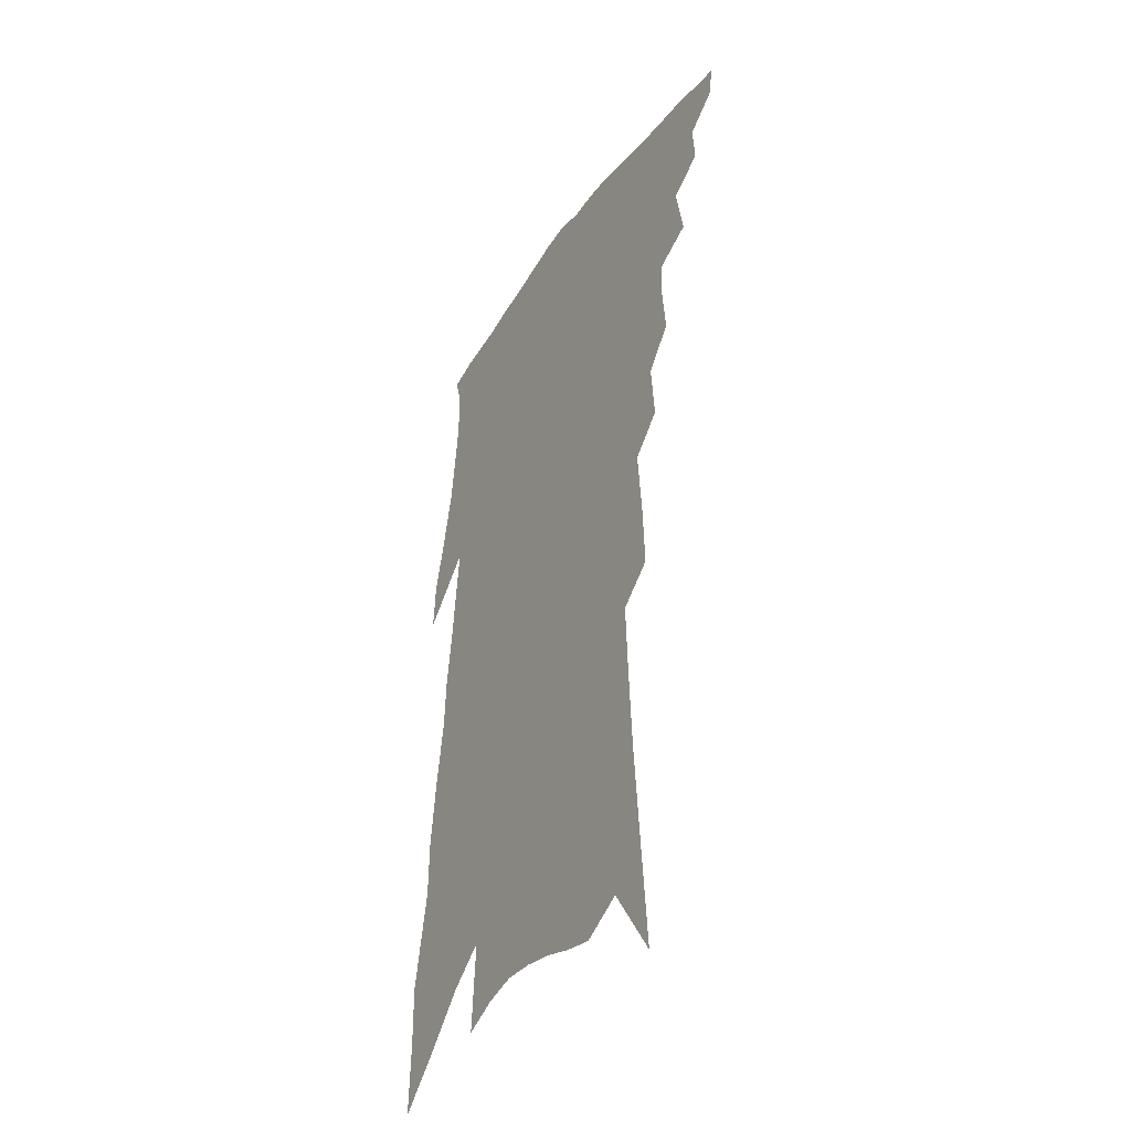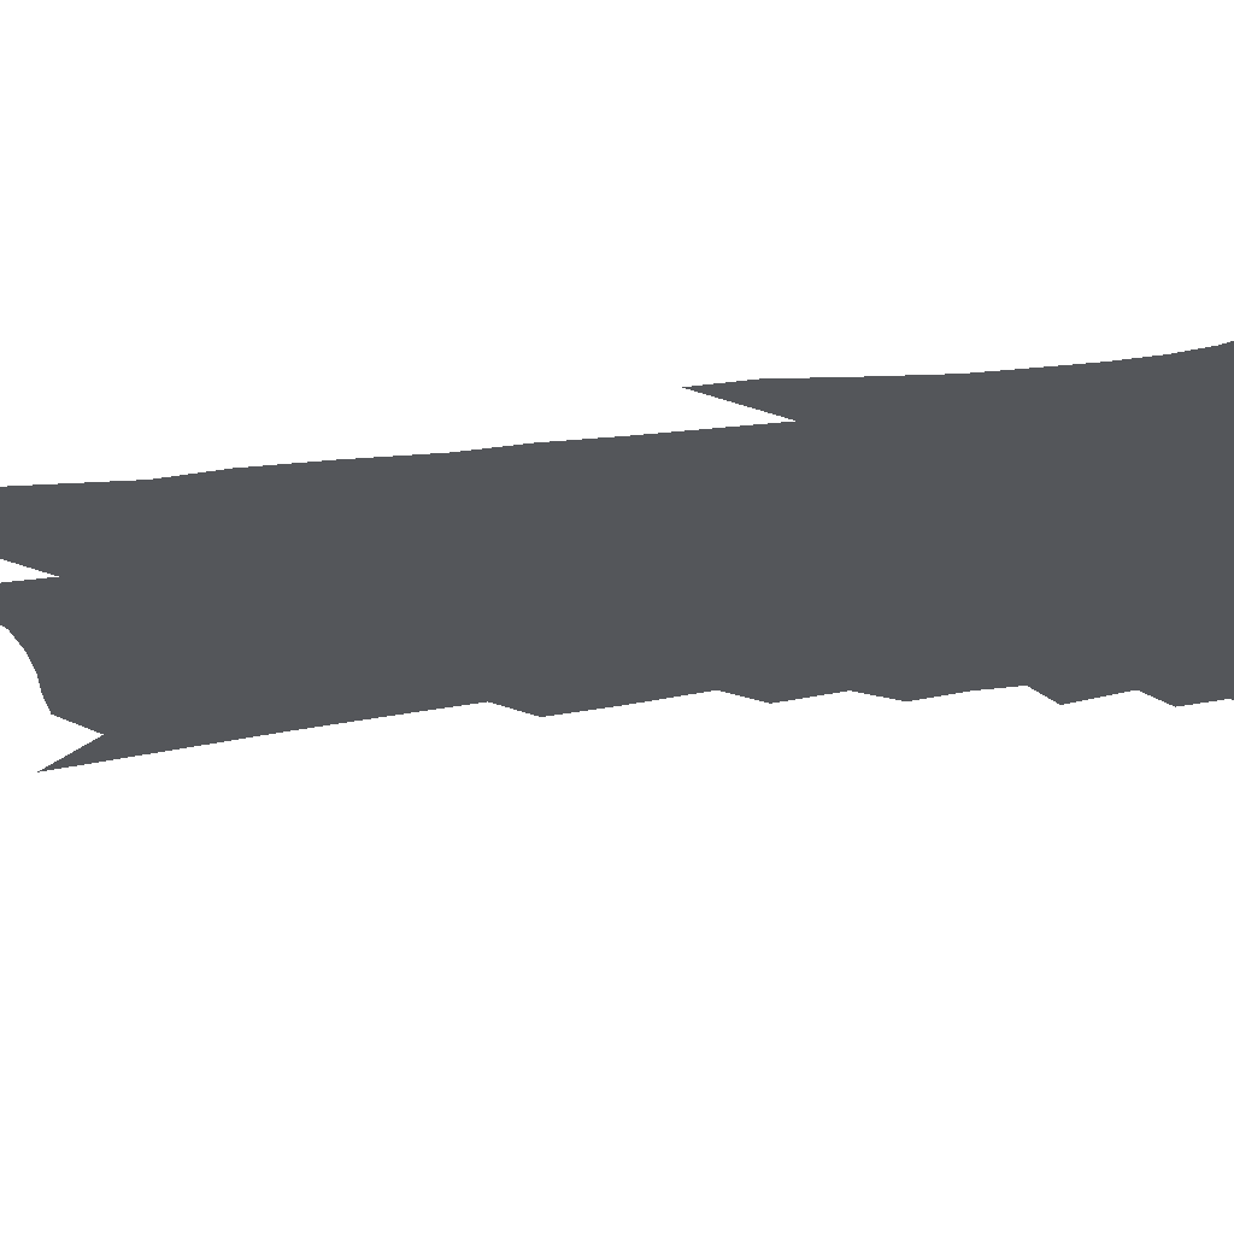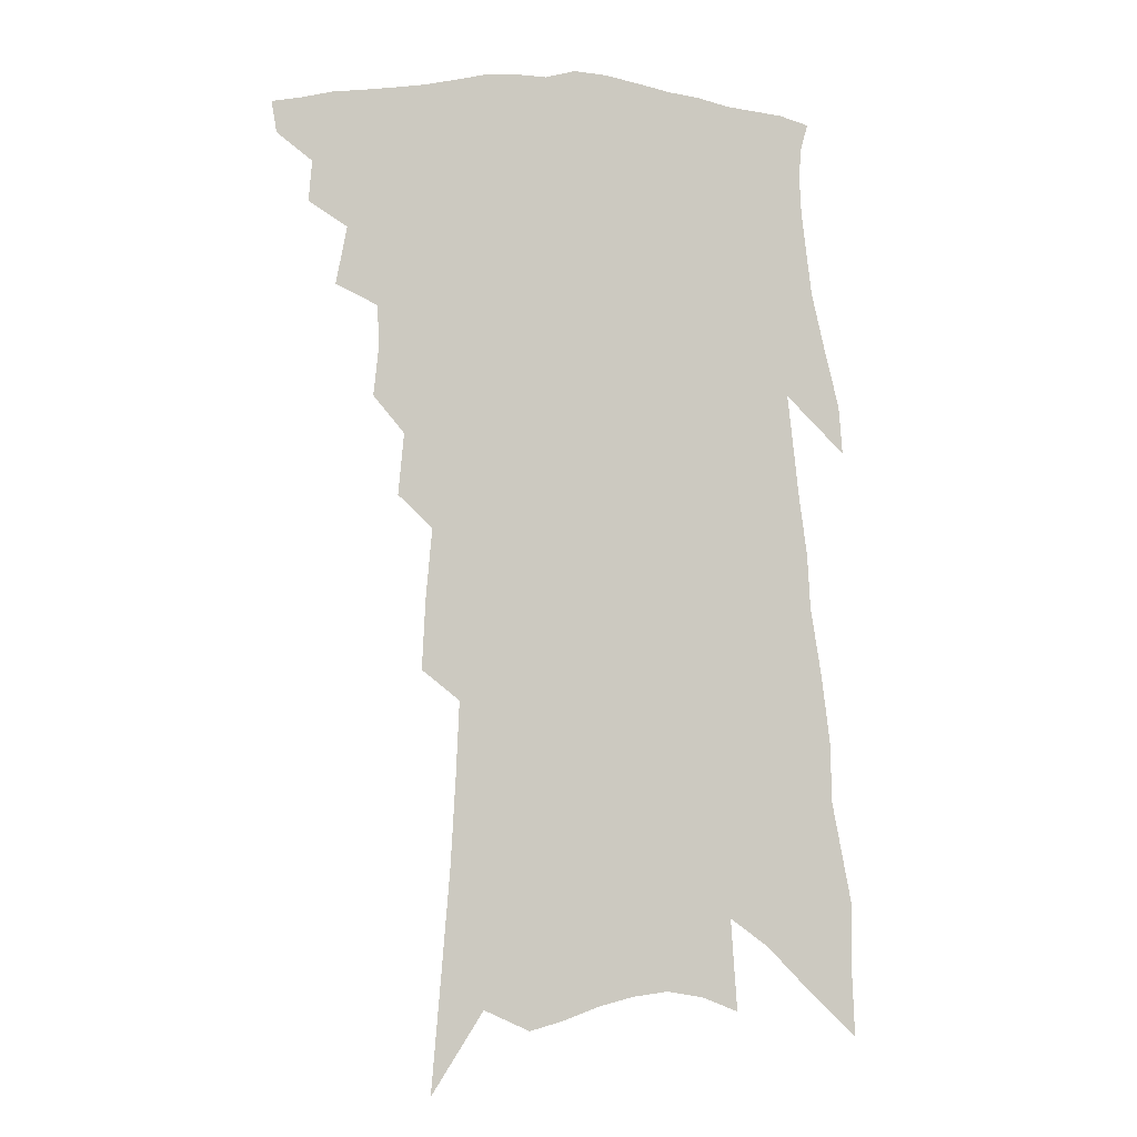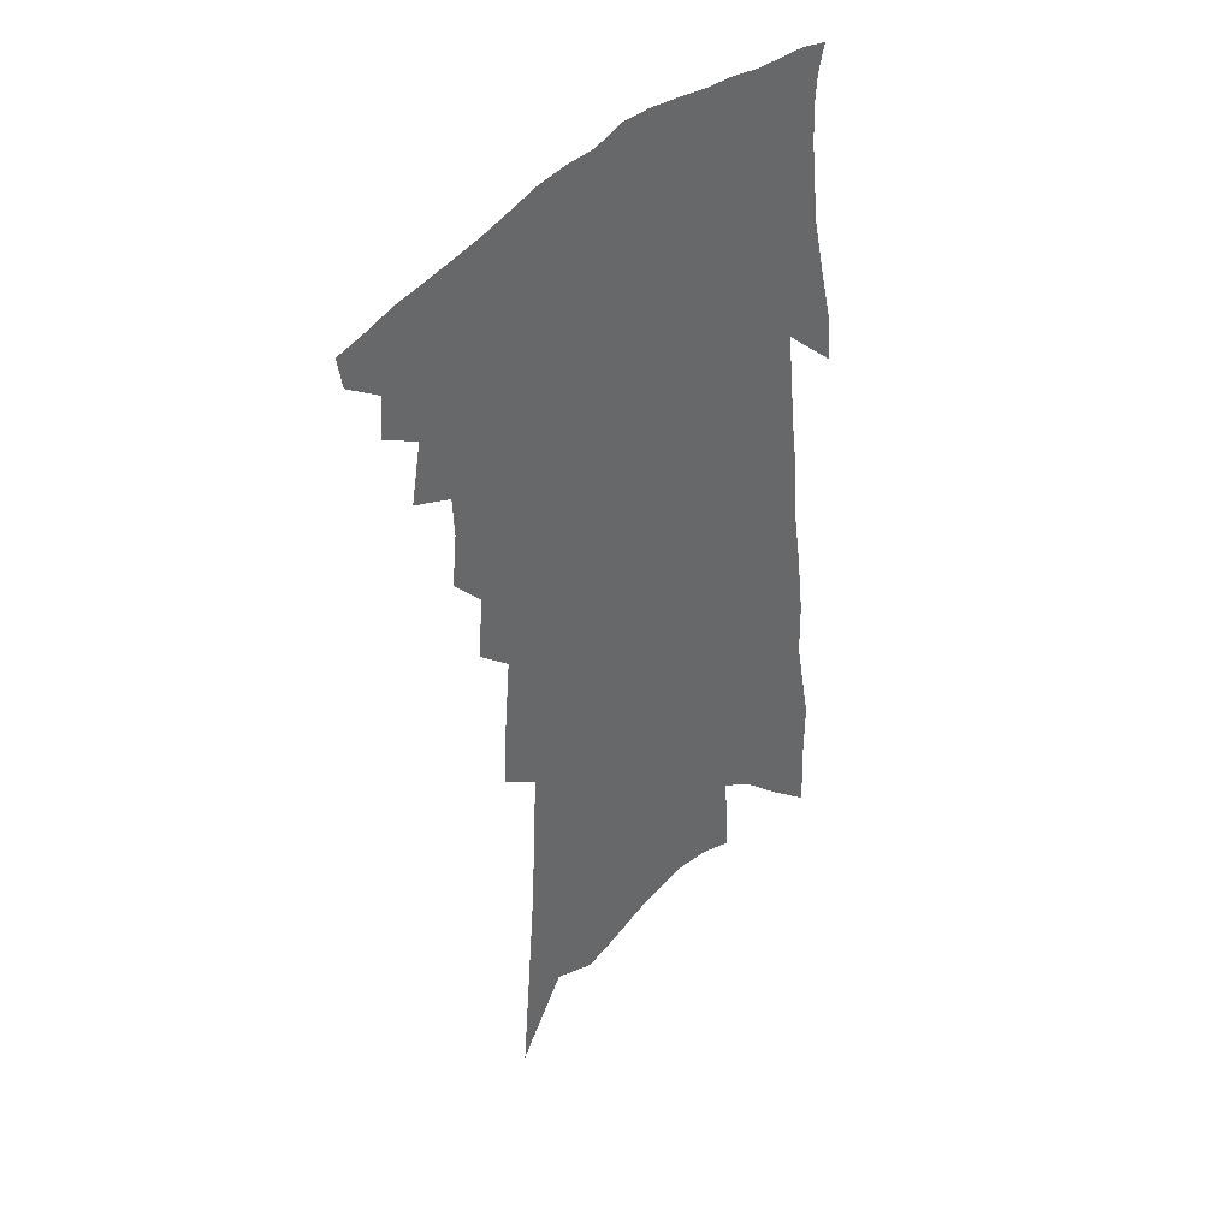
<metadata>
{"format":"obj","ext":"obj","renderer":"f3d","projection":"perspective","resolution":1024,"background":"white","views":[{"elev":-40.1,"azim":-119.8,"up":"+Y"},{"elev":-25.6,"azim":106.7,"up":"+Z"},{"elev":-6.5,"azim":-17.8,"up":"+Y"},{"elev":41.3,"azim":-47.6,"up":"+Y"}]}
</metadata>
<code>
v 480.5 397.7 0
v 478.7 407.9 0
v 491.3 375.6 0
v 492.4 389.1 0
v 491.4 400 0
v 488.9 410.2 0
v 500.7 348.7 0
v 504.3 368.1 0
v 504.7 381.1 0
v 502.9 391.5 0
v 501.2 402 0
v 498.9 413.1 0
v 513.6 312.6 0
v 515.4 329.4 0
v 514.7 342.6 0
v 515.4 358.2 0
v 516.1 372.2 0
v 515.4 383.5 0
v 513.4 393.7 0
v 511.4 404.1 0
v 509.4 414.8 0
v 522.2 280.2 0
v 524 300.6 0
v 524.5 316.2 0
v 529 339 0
v 526.5 348.5 0
v 527.6 363.5 0
v 526.6 374.5 0
v 525.3 385.1 0
v 523.9 395.4 0
v 522.1 405.6 0
v 519.7 416.6 0
v 530.5 223.4 0
v 531.6 245.9 0
v 533.7 269.7 0
v 535.4 290.7 0
v 536 307.6 0
v 537.9 326.2 0
v 539.1 342.4 0
v 537.6 352.6 0
v 538.5 366.6 0
v 537.1 376.7 0
v 535.7 386.9 0
v 534 397.2 0
v 532.2 407.7 0
v 530 418.6 0
v 534.4 87.5 0
v 537.6 125.3 0
v 540.5 159.7 0
v 542.1 188.1 0
v 543.2 213.6 0
v 544.9 238.9 0
v 545.1 258.6 0
v 546.4 279.6 0
v 546.7 296.4 0
v 548.3 315.7 0
v 548.4 329.8 0
v 548.7 343.8 0
v 548.7 356.4 0
v 548.4 368 0
v 547.5 378.4 0
v 545.8 388.6 0
v 544.4 398.9 0
v 542.5 409.6 0
v 540.3 421.3 0
v 551.8 114.3 0
v 554.2 149.7 0
v 555.4 179 0
v 554.9 199.7 0
v 556.2 225.8 0
v 557.3 249.5 0
v 557.1 267.1 0
v 557.1 284 0
v 558 302.7 0
v 558.6 319.2 0
v 559 333.8 0
v 559 346.6 0
v 558.8 358.5 0
v 559.1 370.5 0
v 558 380 0
v 556.5 390 0
v 555.1 400.4 0
v 552.8 412 0
v 550.6 424.1 0
v 567.2 107.2 0
v 566.4 131.8 0
v 567.3 162.9 0
v 567.5 188.6 0
v 567.5 211.9 0
v 567.9 234.5 0
v 568.1 254.8 0
v 567.9 272.3 0
v 568.3 291 0
v 568.8 308.1 0
v 568.6 321.5 0
v 568.9 335.9 0
v 569 348.6 0
v 568.6 359.5 0
v 568.6 371.2 0
v 567.8 381.1 0
v 566.7 391.1 0
v 566 401.2 0
v 564.2 412 0
v 561.2 425.4 0
v 579 110.3 0
v 579.2 144.6 0
v 579 171.2 0
v 578.3 190.7 0
v 578.9 220.8 0
v 578.3 236.5 0
v 578.3 257.3 0
v 578.2 275.5 0
v 578.4 293.4 0
v 578.6 310.4 0
v 578.8 325.3 0
v 578.3 336 0
v 578.6 349.6 0
v 578.5 360.9 0
v 578.3 371.9 0
v 577.8 381.9 0
v 577.1 392 0
v 576.2 402.1 0
v 574.6 413.1 0
v 572.3 425.5 0
v 591 114.6 0
v 590.7 149.5 0
v 590.1 175.4 0
v 589.3 196.1 0
v 589.2 220 0
v 588.6 237.2 0
v 588.5 260.5 0
v 588.4 279.2 0
v 588.3 295.7 0
v 588.2 310.8 0
v 588.4 326.9 0
v 588.4 339.4 0
v 588.5 351.8 0
v 588.4 362.4 0
v 588.3 372.8 0
v 588.1 382.9 0
v 587.6 392.7 0
v 586.6 402.8 0
v 584.9 414.6 0
v 582.5 428.7 0
v 602.9 117.5 0
v 602 151.6 0
v 601.1 177.5 0
v 600.3 203.5 0
v 599.7 221.4 0
v 599.1 241.7 0
v 598.6 261.7 0
v 598.3 279.6 0
v 598 296.7 0
v 597.9 312.3 0
v 597.8 327.2 0
v 597.8 339.1 0
v 597.8 351.6 0
v 597.8 362.2 0
v 598 373.3 0
v 598 383.5 0
v 597.7 393.3 0
v 596.8 403.8 0
v 595.6 414.9 0
v 593.5 428.4 0
v 614.8 118.9 0
v 613.4 151.6 0
v 612.1 177.5 0
v 611.5 198.9 0
v 610.2 221.4 0
v 609.2 244.3 0
v 608.5 264.2 0
v 608.2 278.9 0
v 607.7 297.1 0
v 607.4 312.1 0
v 607.2 326.9 0
v 607.1 340.3 0
v 607.2 351.7 0
v 607.3 363.1 0
v 607.5 373.6 0
v 607.8 383.9 0
v 607.7 393.6 0
v 607.5 403.5 0
v 606.4 414.8 0
v 605.2 426.6 0
v 626.9 116.8 0
v 625.2 147.4 0
v 623.7 173.4 0
v 622.5 196.3 0
v 620.8 220.8 0
v 619.5 242.9 0
v 618.9 260.9 0
v 618.1 278.7 0
v 617.7 294.5 0
v 617.2 310 0
v 616.9 324.3 0
v 616.5 339.5 0
v 616.4 351.7 0
v 616.7 362.6 0
v 616.9 373.8 0
v 617.3 383.9 0
v 617.5 393.6 0
v 617.8 403.3 0
v 617.7 413.4 0
v 617 424.7 0
v 639.4 111.8 0
v 637.3 142.5 0
v 635.5 168.6 0
v 633.7 193.6 0
v 631.8 217.5 0
v 630.2 239.6 0
v 629.8 256.4 0
v 628.1 276.7 0
v 627.8 291.8 0
v 627.1 307.4 0
v 626.8 321.6 0
v 626 337.4 0
v 625.6 351.2 0
v 626.1 361.5 0
v 626.3 372.4 0
v 626.7 383.6 0
v 627.6 393.8 0
v 628.1 402.7 0
v 628.3 412.3 0
v 627.5 423.7 0
v 650.7 132.8 0
v 648.7 159.1 0
v 646.9 183.5 0
v 643.7 210.9 0
v 642.2 231.8 0
v 641.4 249.9 0
v 639.8 269.7 0
v 638.5 287.4 0
v 637.2 304.8 0
v 636.3 320.7 0
v 636.1 334.2 0
v 635.5 348.2 0
v 635.3 360.9 0
v 635.5 372 0
v 636 383.1 0
v 636.7 392.9 0
v 637.3 402.2 0
v 638.1 411.7 0
v 638.8 421.6 0
v 666.4 117.1 0
v 662.9 147.5 0
v 660.2 174.1 0
v 657.7 199 0
v 655.6 221.4 0
v 653.7 242.2 0
v 652.5 260.8 0
v 650.1 281.1 0
v 648.3 299.1 0
v 647.3 315.1 0
v 646.7 329.8 0
v 645.8 344.4 0
v 644.9 358.8 0
v 644.5 371.7 0
v 645.1 382.1 0
v 645.6 392.4 0
v 646.6 401.5 0
v 647.5 410.7 0
v 648.5 420.9 0
v 682.1 102.6 0
v 681.1 126.6 0
v 681.3 147.6 0
v 674.7 181.3 0
v 674.3 200.8 0
v 671.4 223.8 0
v 667.6 247.6 0
v 666.6 265.5 0
v 663.8 285.6 0
v 661.8 303.6 0
v 659.9 320.8 0
v 657.5 337.8 0
v 656.7 352.3 0
v 655.5 366.5 0
v 654.8 379.5 0
v 654.6 391.1 0
v 655.6 400.6 0
v 656.6 409.5 0
v 658.2 420.3 0
v 680.4 301.7 0
v 679.1 317.9 0
v 673.9 338.4 0
v 669.4 357.5 0
v 667.5 372.2 0
v 665.9 386.3 0
v 665.2 398.7 0
v 665.9 408.6 0
v 668.5 417.8 0
f 4 5 1
f 1 5 2
f 5 6 2
f 8 9 3
f 3 9 4
f 9 10 4
f 4 10 5
f 10 11 5
f 5 11 6
f 11 12 6
f 15 16 7
f 7 16 8
f 16 17 8
f 8 17 9
f 17 18 9
f 9 18 10
f 18 19 10
f 10 19 11
f 19 20 11
f 11 20 12
f 20 21 12
f 23 24 13
f 13 24 14
f 24 25 14
f 14 25 15
f 25 26 15
f 15 26 16
f 26 27 16
f 16 27 17
f 27 28 17
f 17 28 18
f 28 29 18
f 18 29 19
f 29 30 19
f 19 30 20
f 30 31 20
f 20 31 21
f 31 32 21
f 35 36 22
f 22 36 23
f 36 37 23
f 23 37 24
f 37 38 24
f 24 38 25
f 38 39 25
f 25 39 26
f 39 40 26
f 26 40 27
f 40 41 27
f 27 41 28
f 41 42 28
f 28 42 29
f 42 43 29
f 29 43 30
f 43 44 30
f 30 44 31
f 44 45 31
f 31 45 32
f 45 46 32
f 51 52 33
f 33 52 34
f 52 53 34
f 34 53 35
f 53 54 35
f 35 54 36
f 54 55 36
f 36 55 37
f 55 56 37
f 37 56 38
f 56 57 38
f 38 57 39
f 57 58 39
f 39 58 40
f 58 59 40
f 40 59 41
f 59 60 41
f 41 60 42
f 60 61 42
f 42 61 43
f 61 62 43
f 43 62 44
f 62 63 44
f 44 63 45
f 63 64 45
f 45 64 46
f 64 65 46
f 47 66 48
f 66 67 48
f 48 67 49
f 67 68 49
f 49 68 50
f 68 69 50
f 50 69 51
f 69 70 51
f 51 70 52
f 70 71 52
f 52 71 53
f 71 72 53
f 53 72 54
f 72 73 54
f 54 73 55
f 73 74 55
f 55 74 56
f 74 75 56
f 56 75 57
f 75 76 57
f 57 76 58
f 76 77 58
f 58 77 59
f 77 78 59
f 59 78 60
f 78 79 60
f 60 79 61
f 79 80 61
f 61 80 62
f 80 81 62
f 62 81 63
f 81 82 63
f 63 82 64
f 82 83 64
f 64 83 65
f 83 84 65
f 85 86 66
f 66 86 67
f 86 87 67
f 67 87 68
f 87 88 68
f 68 88 69
f 88 89 69
f 69 89 70
f 89 90 70
f 70 90 71
f 90 91 71
f 71 91 72
f 91 92 72
f 72 92 73
f 92 93 73
f 73 93 74
f 93 94 74
f 74 94 75
f 94 95 75
f 75 95 76
f 95 96 76
f 76 96 77
f 96 97 77
f 77 97 78
f 97 98 78
f 78 98 79
f 98 99 79
f 79 99 80
f 99 100 80
f 80 100 81
f 100 101 81
f 81 101 82
f 101 102 82
f 82 102 83
f 102 103 83
f 83 103 84
f 103 104 84
f 85 105 86
f 105 106 86
f 86 106 87
f 106 107 87
f 87 107 88
f 107 108 88
f 88 108 89
f 108 109 89
f 89 109 90
f 109 110 90
f 90 110 91
f 110 111 91
f 91 111 92
f 111 112 92
f 92 112 93
f 112 113 93
f 93 113 94
f 113 114 94
f 94 114 95
f 114 115 95
f 95 115 96
f 115 116 96
f 96 116 97
f 116 117 97
f 97 117 98
f 117 118 98
f 98 118 99
f 118 119 99
f 99 119 100
f 119 120 100
f 100 120 101
f 120 121 101
f 101 121 102
f 121 122 102
f 102 122 103
f 122 123 103
f 103 123 104
f 123 124 104
f 105 125 106
f 125 126 106
f 106 126 107
f 126 127 107
f 107 127 108
f 127 128 108
f 108 128 109
f 128 129 109
f 109 129 110
f 129 130 110
f 110 130 111
f 130 131 111
f 111 131 112
f 131 132 112
f 112 132 113
f 132 133 113
f 113 133 114
f 133 134 114
f 114 134 115
f 134 135 115
f 115 135 116
f 135 136 116
f 116 136 117
f 136 137 117
f 117 137 118
f 137 138 118
f 118 138 119
f 138 139 119
f 119 139 120
f 139 140 120
f 120 140 121
f 140 141 121
f 121 141 122
f 141 142 122
f 122 142 123
f 142 143 123
f 123 143 124
f 143 144 124
f 125 145 126
f 145 146 126
f 126 146 127
f 146 147 127
f 127 147 128
f 147 148 128
f 128 148 129
f 148 149 129
f 129 149 130
f 149 150 130
f 130 150 131
f 150 151 131
f 131 151 132
f 151 152 132
f 132 152 133
f 152 153 133
f 133 153 134
f 153 154 134
f 134 154 135
f 154 155 135
f 135 155 136
f 155 156 136
f 136 156 137
f 156 157 137
f 137 157 138
f 157 158 138
f 138 158 139
f 158 159 139
f 139 159 140
f 159 160 140
f 140 160 141
f 160 161 141
f 141 161 142
f 161 162 142
f 142 162 143
f 162 163 143
f 143 163 144
f 163 164 144
f 145 165 146
f 165 166 146
f 146 166 147
f 166 167 147
f 147 167 148
f 167 168 148
f 148 168 149
f 168 169 149
f 149 169 150
f 169 170 150
f 150 170 151
f 170 171 151
f 151 171 152
f 171 172 152
f 152 172 153
f 172 173 153
f 153 173 154
f 173 174 154
f 154 174 155
f 174 175 155
f 155 175 156
f 175 176 156
f 156 176 157
f 176 177 157
f 157 177 158
f 177 178 158
f 158 178 159
f 178 179 159
f 159 179 160
f 179 180 160
f 160 180 161
f 180 181 161
f 161 181 162
f 181 182 162
f 162 182 163
f 182 183 163
f 163 183 164
f 183 184 164
f 165 185 166
f 185 186 166
f 166 186 167
f 186 187 167
f 167 187 168
f 187 188 168
f 168 188 169
f 188 189 169
f 169 189 170
f 189 190 170
f 170 190 171
f 190 191 171
f 171 191 172
f 191 192 172
f 172 192 173
f 192 193 173
f 173 193 174
f 193 194 174
f 174 194 175
f 194 195 175
f 175 195 176
f 195 196 176
f 176 196 177
f 196 197 177
f 177 197 178
f 197 198 178
f 178 198 179
f 198 199 179
f 179 199 180
f 199 200 180
f 180 200 181
f 200 201 181
f 181 201 182
f 201 202 182
f 182 202 183
f 202 203 183
f 183 203 184
f 203 204 184
f 185 205 186
f 205 206 186
f 186 206 187
f 206 207 187
f 187 207 188
f 207 208 188
f 188 208 189
f 208 209 189
f 189 209 190
f 209 210 190
f 190 210 191
f 210 211 191
f 191 211 192
f 211 212 192
f 192 212 193
f 212 213 193
f 193 213 194
f 213 214 194
f 194 214 195
f 214 215 195
f 195 215 196
f 215 216 196
f 196 216 197
f 216 217 197
f 197 217 198
f 217 218 198
f 198 218 199
f 218 219 199
f 199 219 200
f 219 220 200
f 200 220 201
f 220 221 201
f 201 221 202
f 221 222 202
f 202 222 203
f 222 223 203
f 203 223 204
f 223 224 204
f 206 225 207
f 225 226 207
f 207 226 208
f 226 227 208
f 208 227 209
f 227 228 209
f 209 228 210
f 228 229 210
f 210 229 211
f 229 230 211
f 211 230 212
f 230 231 212
f 212 231 213
f 231 232 213
f 213 232 214
f 232 233 214
f 214 233 215
f 233 234 215
f 215 234 216
f 234 235 216
f 216 235 217
f 235 236 217
f 217 236 218
f 236 237 218
f 218 237 219
f 237 238 219
f 219 238 220
f 238 239 220
f 220 239 221
f 239 240 221
f 221 240 222
f 240 241 222
f 222 241 223
f 241 242 223
f 223 242 224
f 242 243 224
f 225 244 226
f 244 245 226
f 226 245 227
f 245 246 227
f 227 246 228
f 246 247 228
f 228 247 229
f 247 248 229
f 229 248 230
f 248 249 230
f 230 249 231
f 249 250 231
f 231 250 232
f 250 251 232
f 232 251 233
f 251 252 233
f 233 252 234
f 252 253 234
f 234 253 235
f 253 254 235
f 235 254 236
f 254 255 236
f 236 255 237
f 255 256 237
f 237 256 238
f 256 257 238
f 238 257 239
f 257 258 239
f 239 258 240
f 258 259 240
f 240 259 241
f 259 260 241
f 241 260 242
f 260 261 242
f 242 261 243
f 261 262 243
f 244 263 245
f 263 264 245
f 245 264 246
f 264 265 246
f 246 265 247
f 265 266 247
f 247 266 248
f 266 267 248
f 248 267 249
f 267 268 249
f 249 268 250
f 268 269 250
f 250 269 251
f 269 270 251
f 251 270 252
f 270 271 252
f 252 271 253
f 271 272 253
f 253 272 254
f 272 273 254
f 254 273 255
f 273 274 255
f 255 274 256
f 274 275 256
f 256 275 257
f 275 276 257
f 257 276 258
f 276 277 258
f 258 277 259
f 277 278 259
f 259 278 260
f 278 279 260
f 260 279 261
f 279 280 261
f 261 280 262
f 280 281 262
f 273 282 274
f 282 283 274
f 274 283 275
f 283 284 275
f 275 284 276
f 284 285 276
f 276 285 277
f 285 286 277
f 277 286 278
f 286 287 278
f 278 287 279
f 287 288 279
f 279 288 280
f 288 289 280
f 280 289 281
f 289 290 281

</code>
